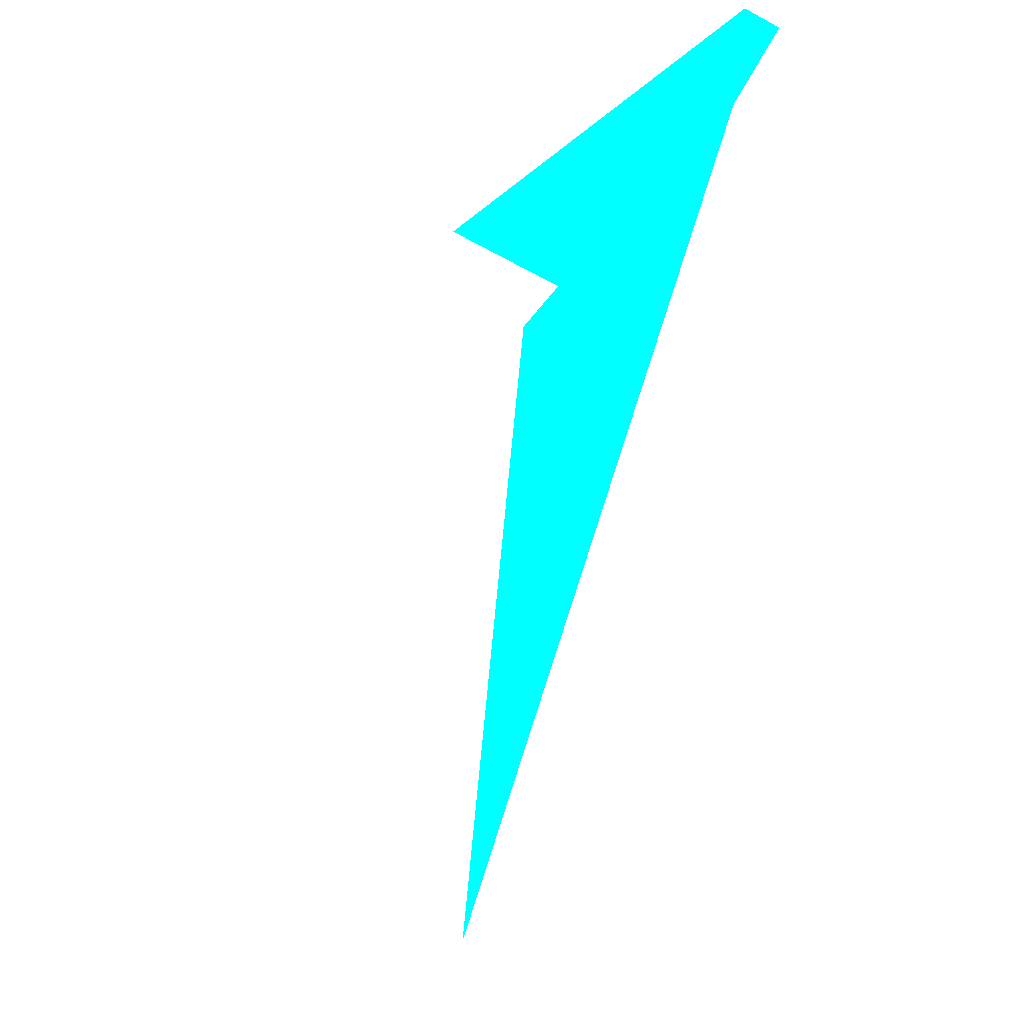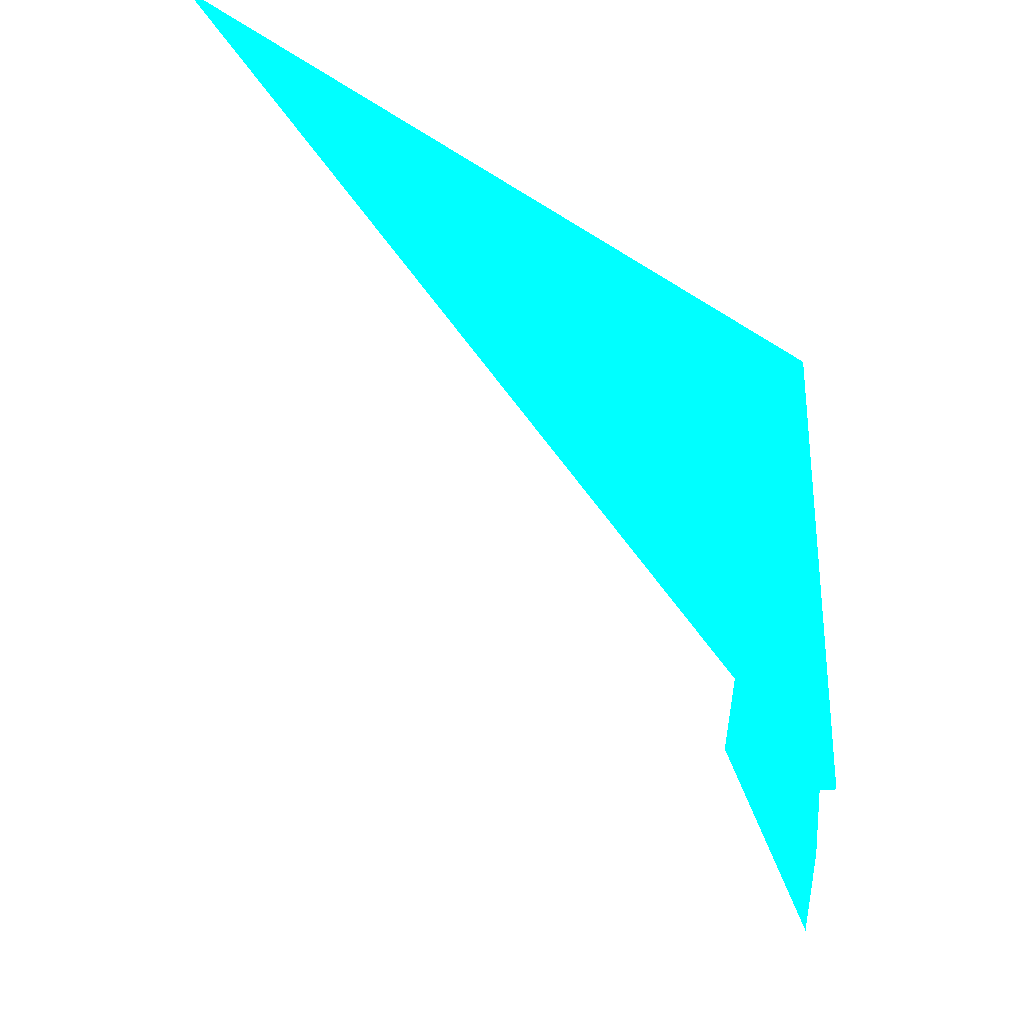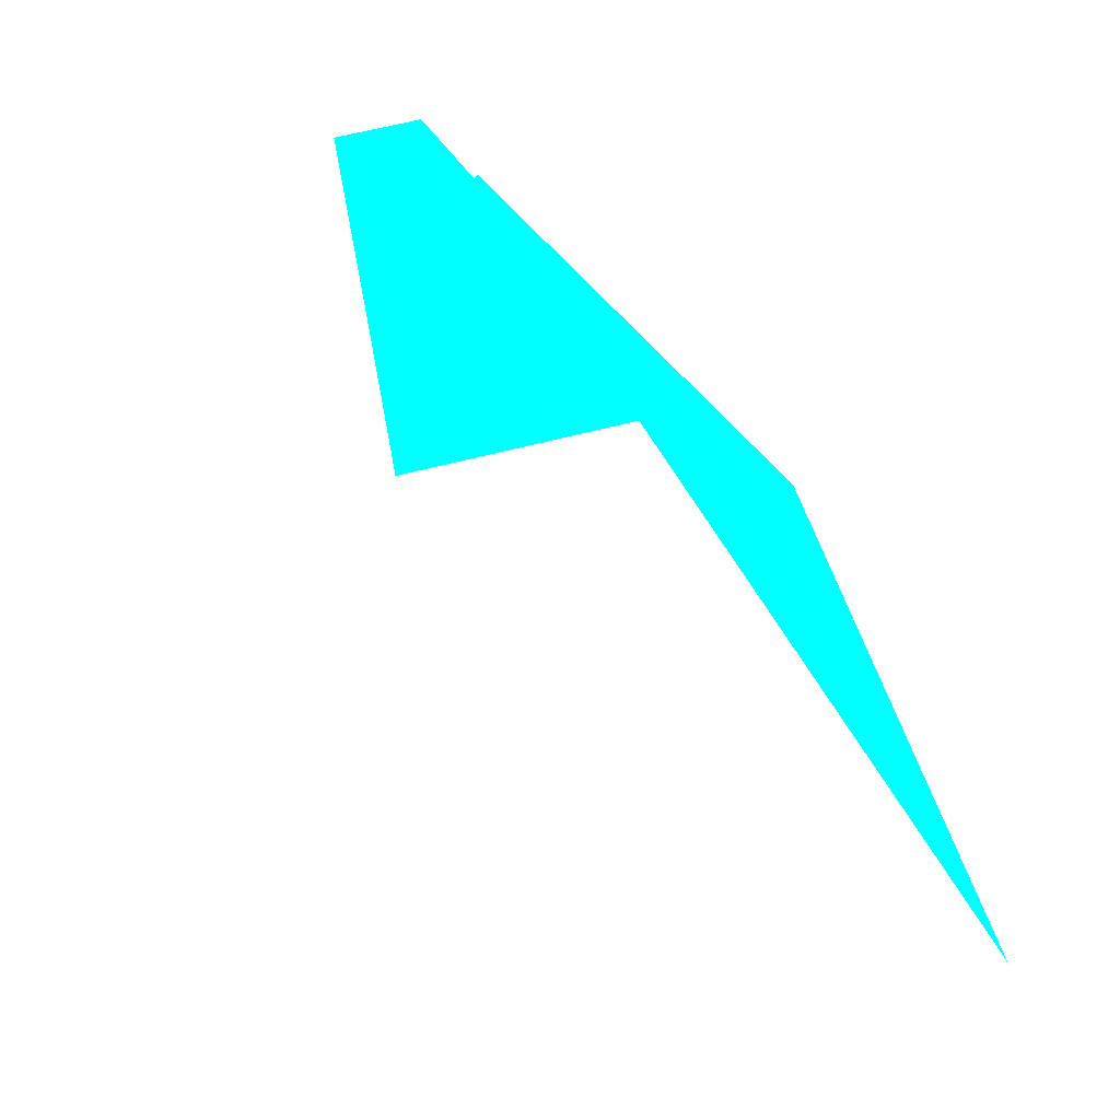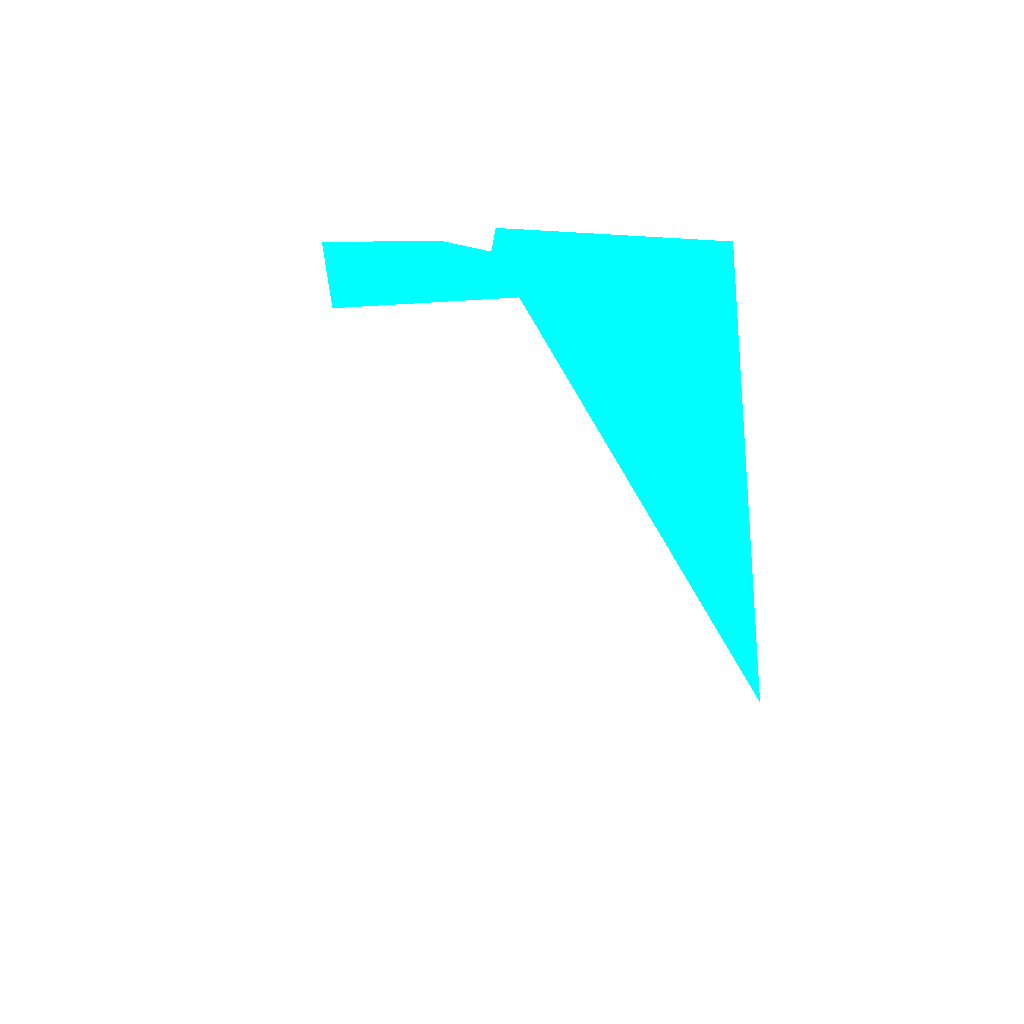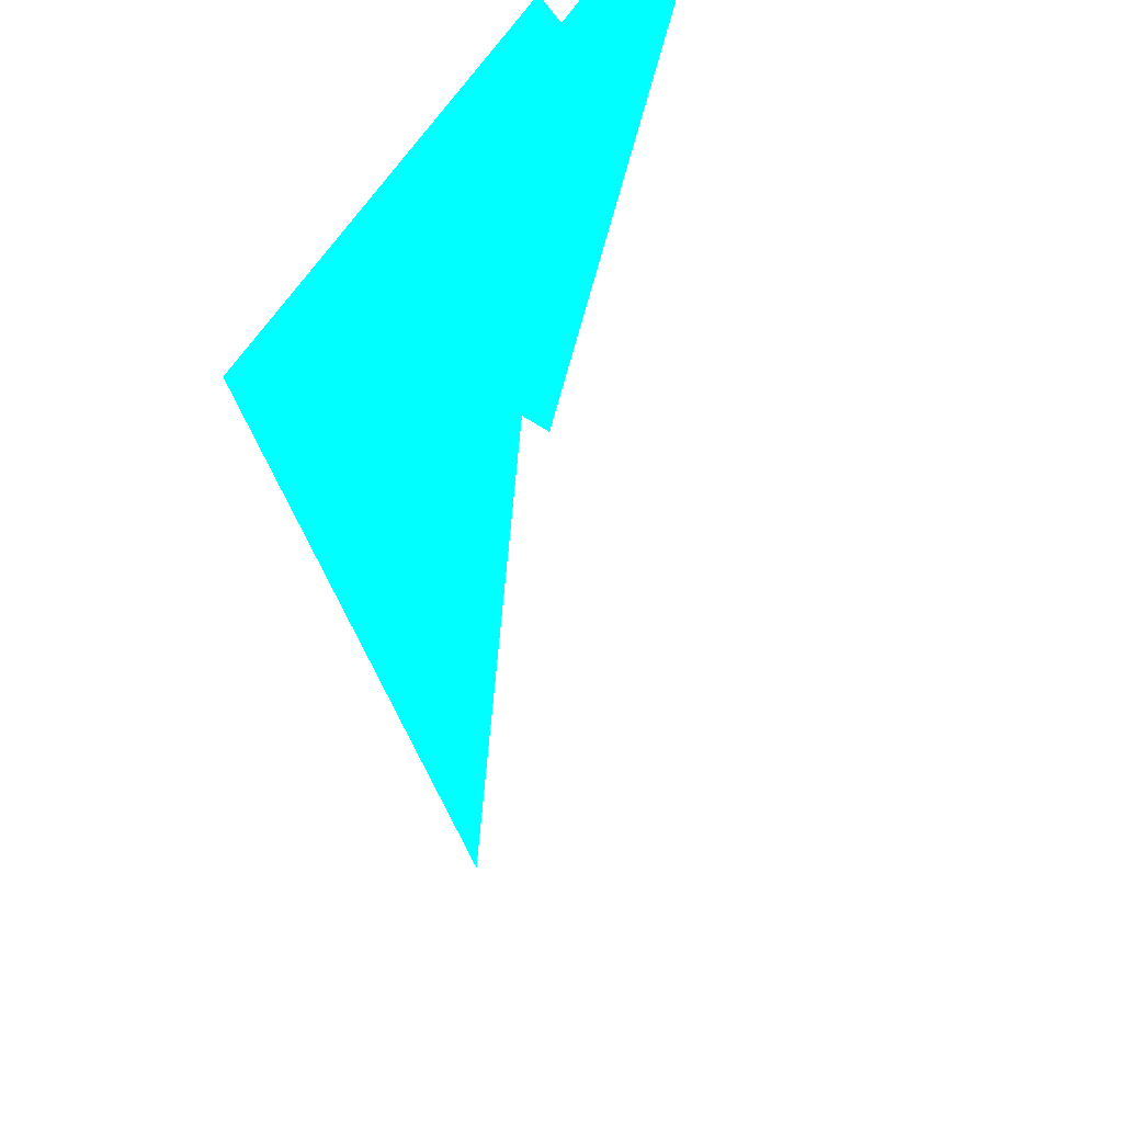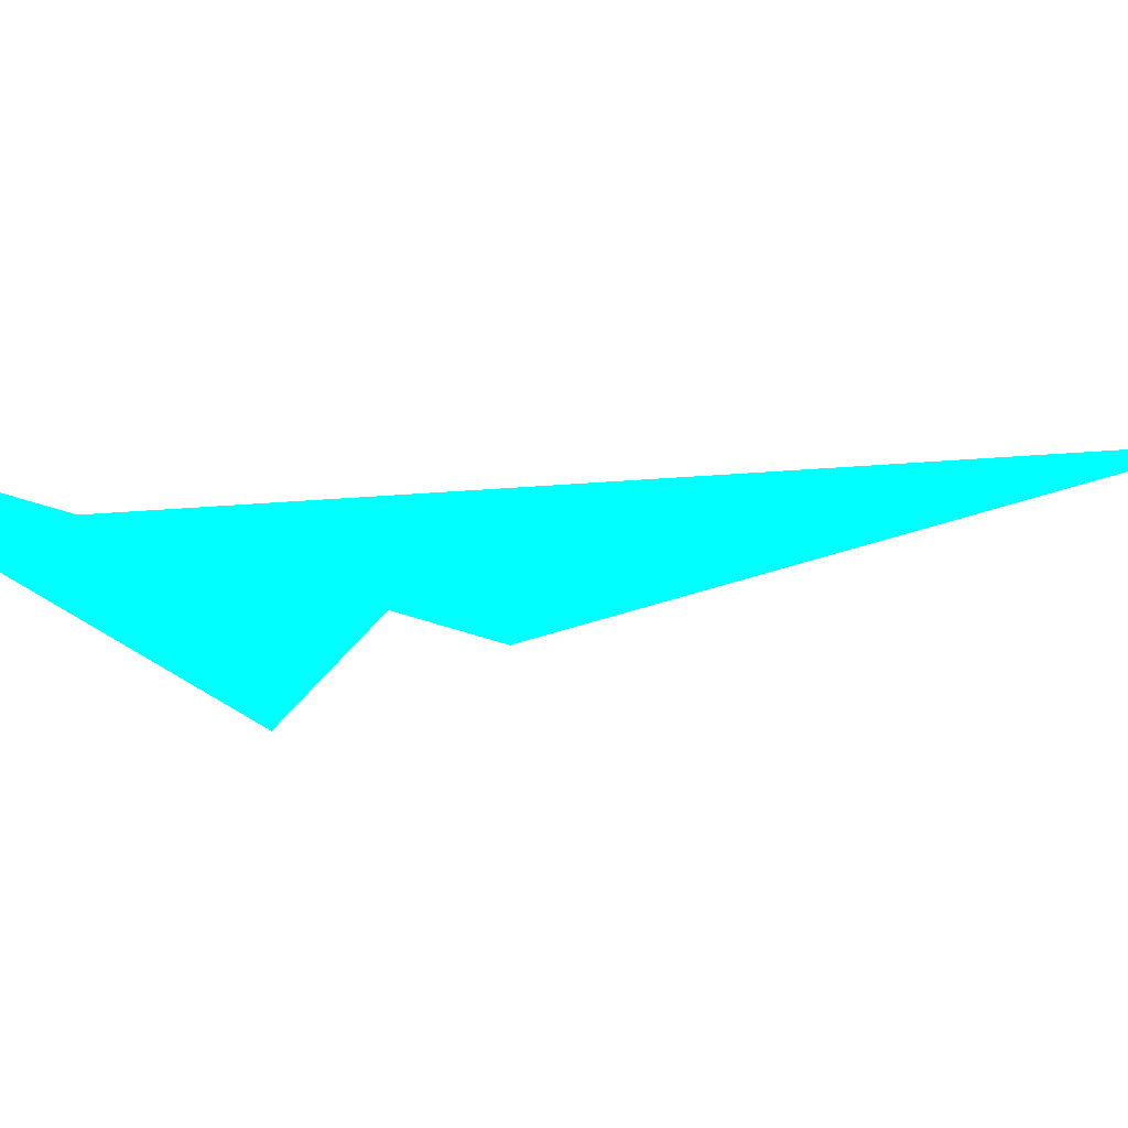
<metadata>
{"format":"obj","ext":"obj","renderer":"f3d","projection":"perspective","resolution":1024,"background":"white","views":[{"elev":-6.8,"azim":-118.5,"up":"+Y"},{"elev":-70.7,"azim":71.6,"up":"+Z"},{"elev":-63.3,"azim":-40.3,"up":"+Y"},{"elev":33.1,"azim":-57.0,"up":"+Y"},{"elev":-46.5,"azim":-150.5,"up":"+Z"},{"elev":-34.7,"azim":-50.1,"up":"+Z"}]}
</metadata>
<code>
o geometry_0
v 6.125e+05 5.855e+06 657.9 0 1 1
v 6.125e+05 5.855e+06 657.9 0 1 1
v 6.125e+05 5.855e+06 664 0 1 1
v 6.125e+05 5.855e+06 662.2 0 1 1
v 6.125e+05 5.855e+06 662.2 0 1 1
v 6.125e+05 5.855e+06 664 0 1 1
v 6.125e+05 5.855e+06 664 0 1 1
v 6.125e+05 5.855e+06 664 0 1 1
v 6.125e+05 5.855e+06 664 0 1 1
v 6.125e+05 5.855e+06 664 0 1 1
v 6.125e+05 5.855e+06 664 0 1 1
f 3 10 11
f 11 10 9
f 2 3 1
f 1 3 7
f 7 8 6
f 7 9 8
f 4 2 5
f 9 3 11
f 9 10 8
f 4 3 2
f 4 6 8
f 4 5 6
f 5 2 1
f 5 1 6
f 4 8 3
f 8 10 3
f 1 7 6
f 7 3 9

</code>
